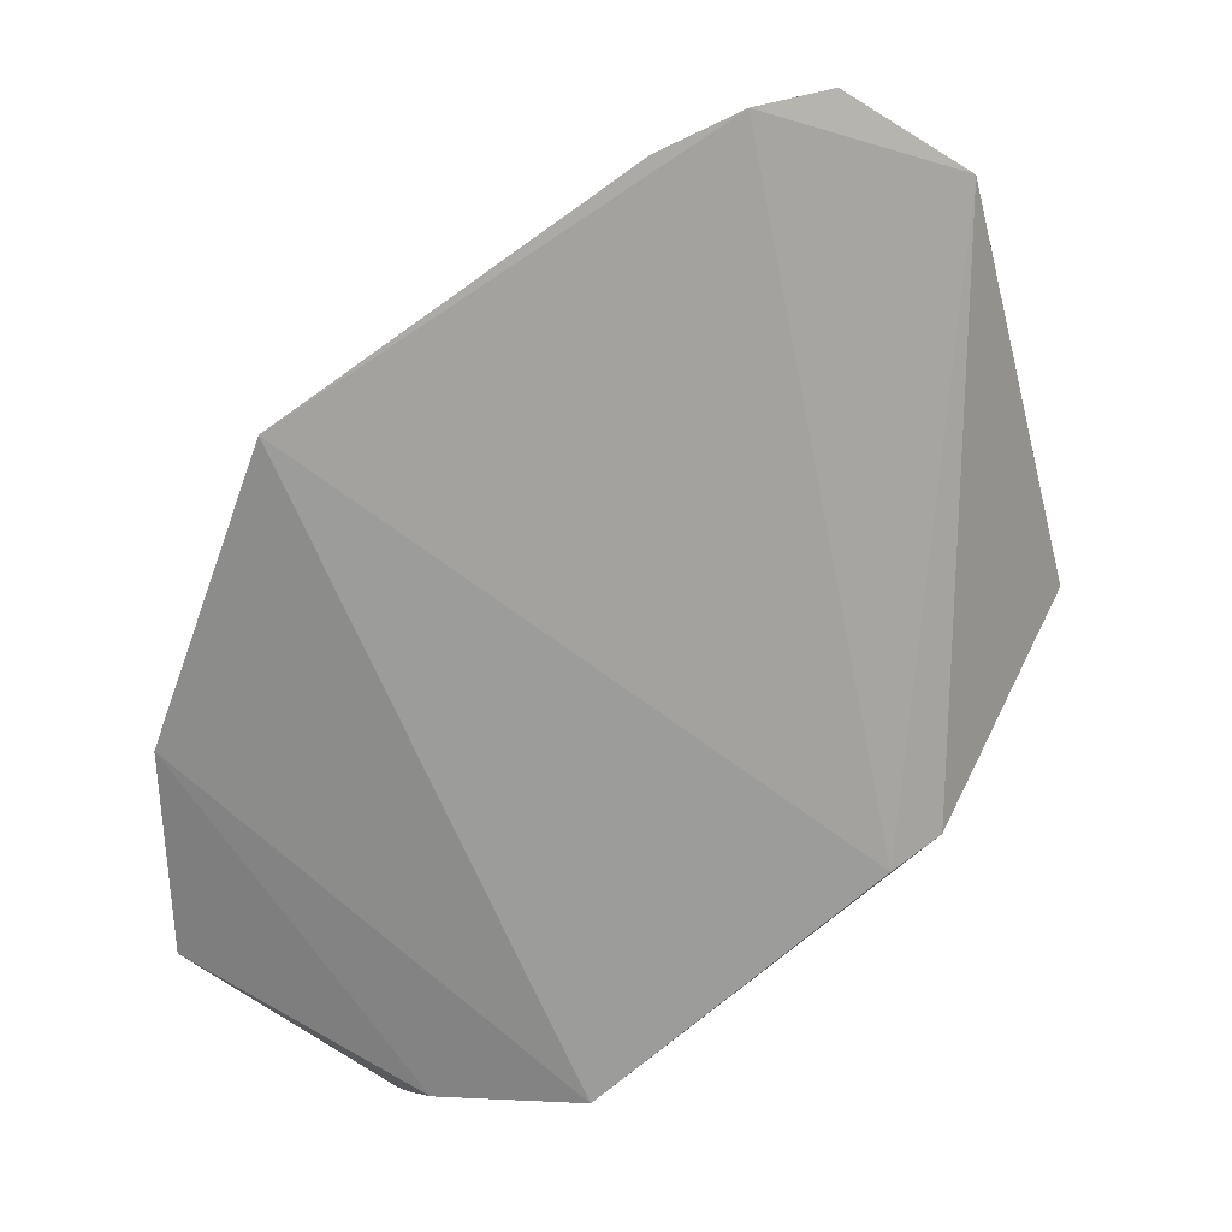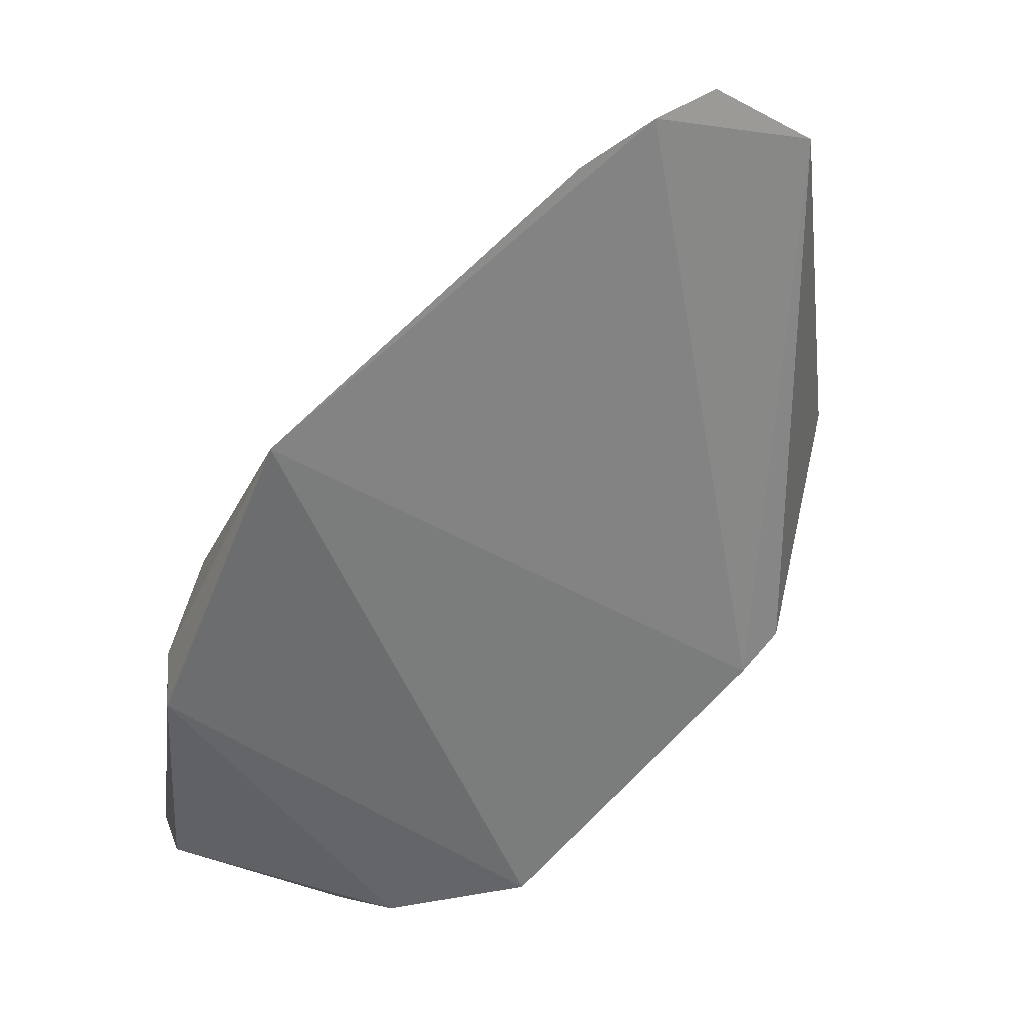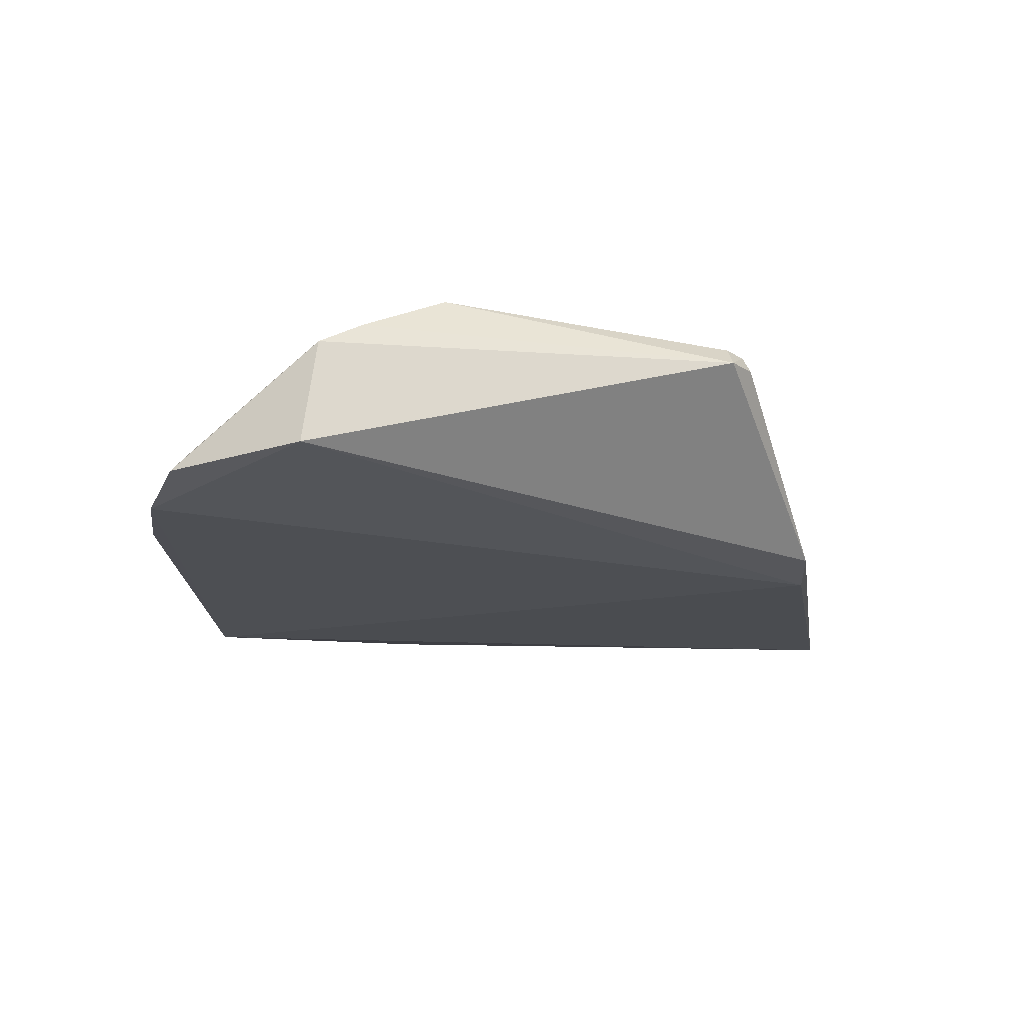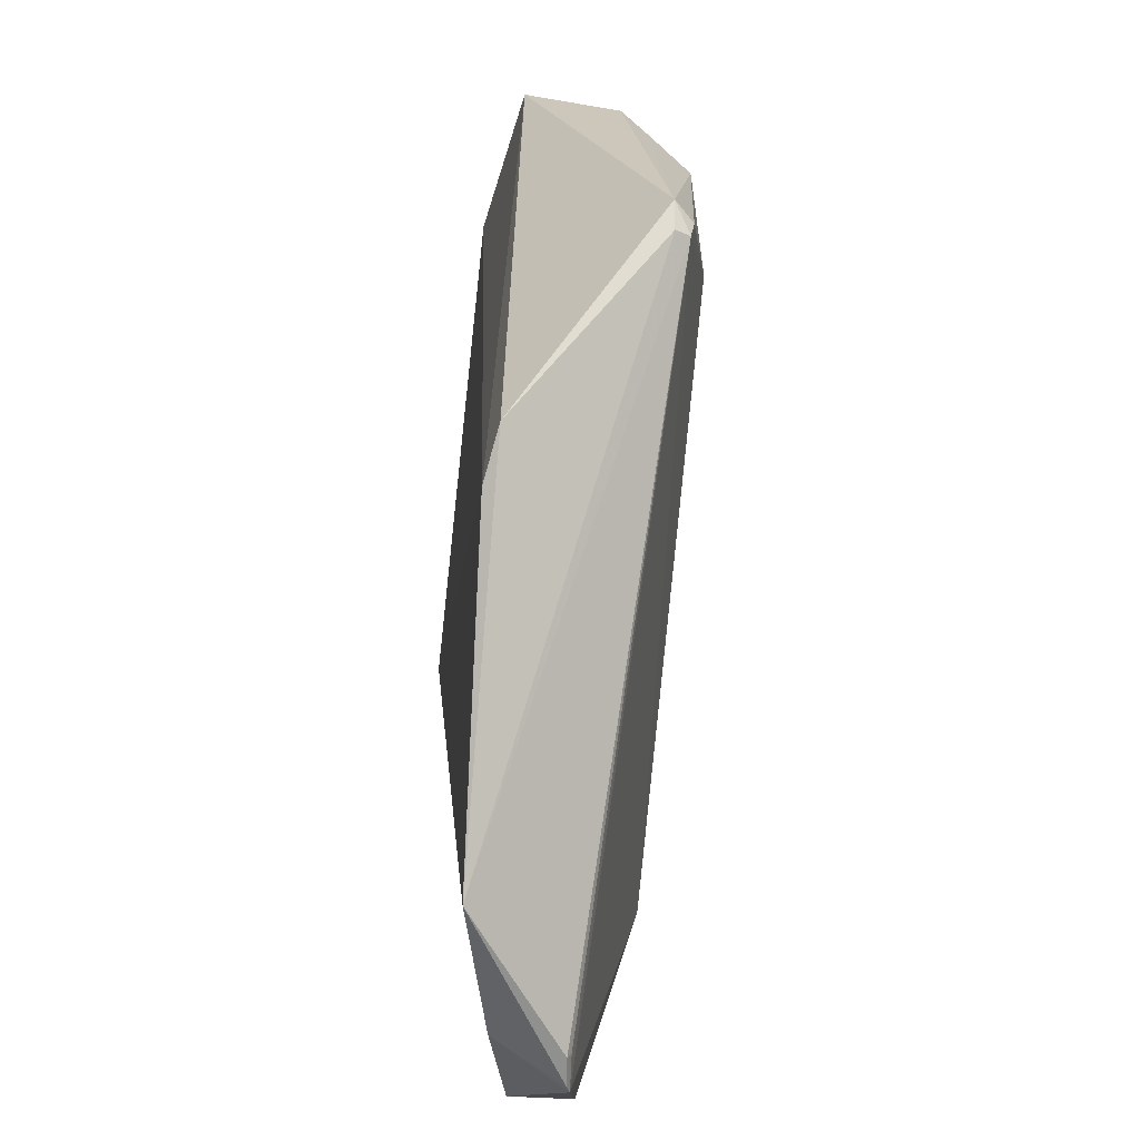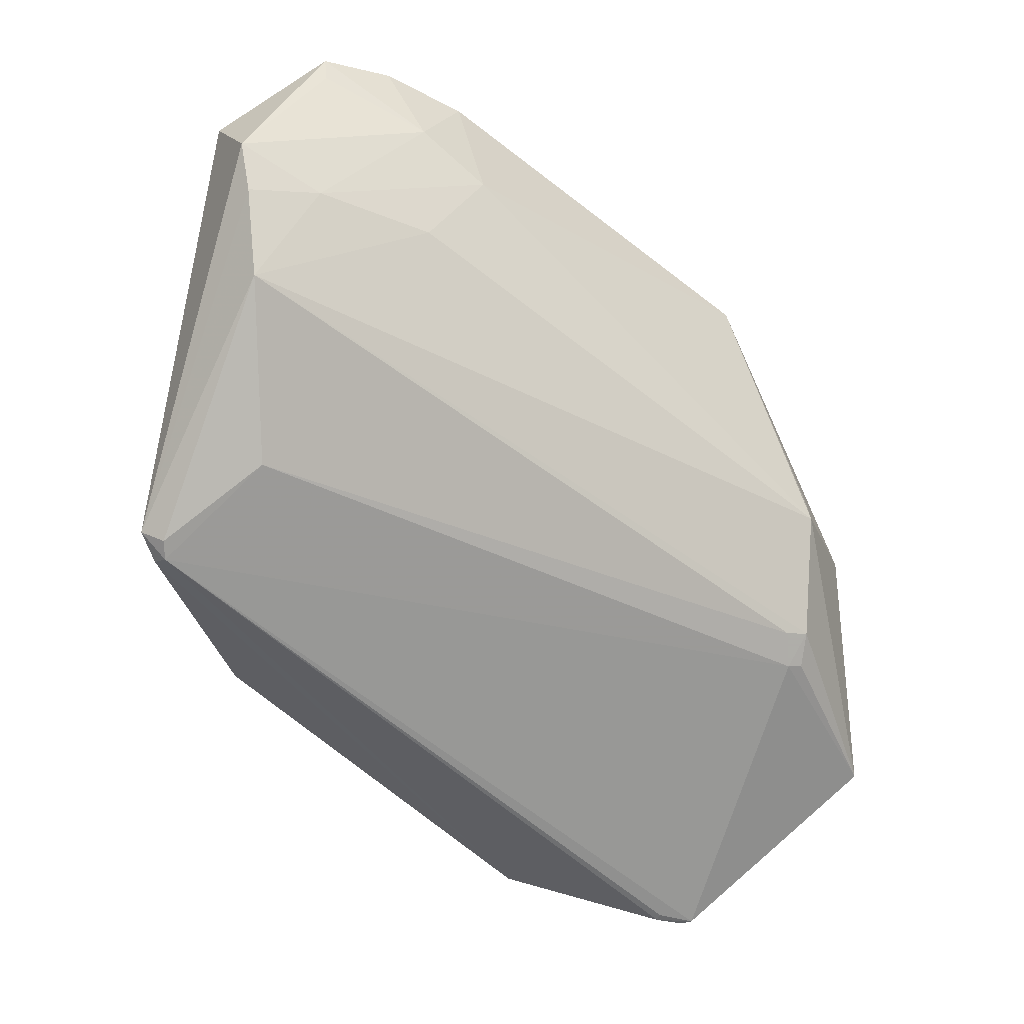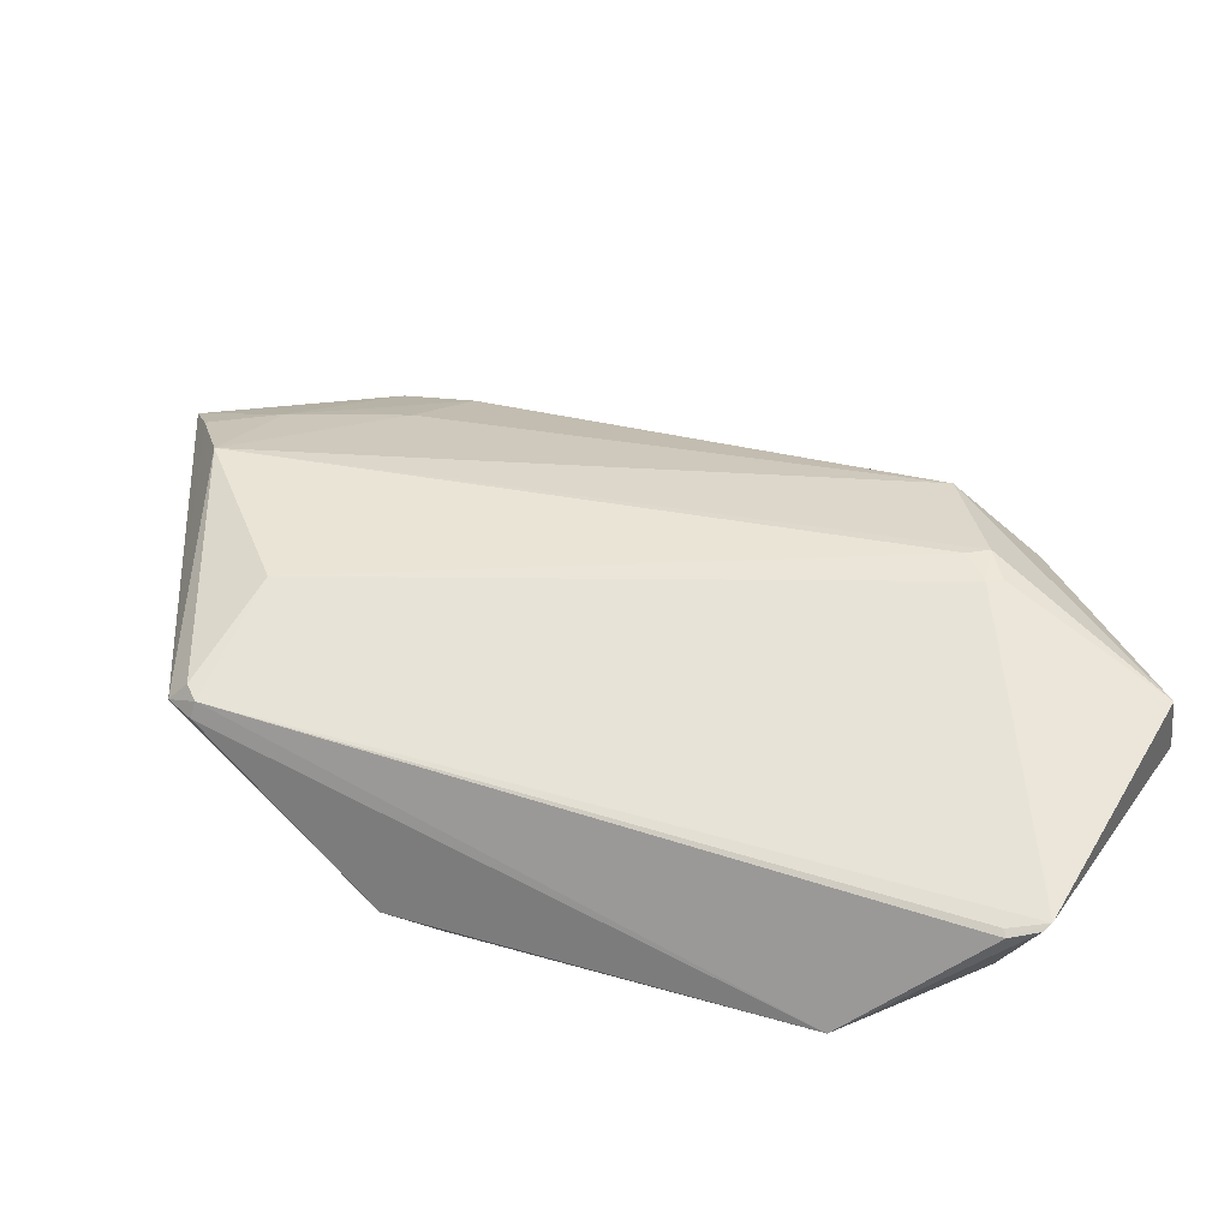
<metadata>
{"format":"obj","ext":"obj","renderer":"f3d","projection":"perspective","resolution":1024,"background":"white","views":[{"elev":17.7,"azim":175.1,"up":"+Y"},{"elev":29.7,"azim":153.3,"up":"+Y"},{"elev":-18.9,"azim":-122.0,"up":"+Z"},{"elev":-52.6,"azim":-98.7,"up":"+Y"},{"elev":8.8,"azim":-22.1,"up":"+Y"},{"elev":45.8,"azim":-19.7,"up":"+Z"}]}
</metadata>
<code>
v 0.211 0.09985 0.1597
v 0.2854 0.1605 0.1478
v 0.2383 0.2282 0.1897
v 0.06854 0.458 0.1113
v 0.04536 0.1997 0.1062
v 0.2488 0.3527 0.1108
v 0.2816 0.1591 0.1723
v 0.1452 0.1134 0.1156
v -0.01432 0.2788 0.1667
v 0.2556 0.2727 0.1765
v 0.09661 0.4528 0.1066
v 0.2392 0.2142 0.1892
v 0.2883 0.2404 0.1334
v 0.1997 0.1106 0.1309
v 0.02416 0.4305 0.1136
v 0.1964 0.1014 0.1566
v -0.01613 0.2698 0.1597
v 0.2473 0.2273 0.189
v 0.01993 0.3774 0.1755
v 0.1245 0.4096 0.14
v -0.01362 0.2715 0.1655
v 0.2797 0.2481 0.1556
v 0.2074 0.09886 0.158
v 0.02767 0.2115 0.1094
v -0.02093 0.2814 0.1591
v 0.2454 0.2138 0.1886
v 0.02114 0.3071 0.1777
v 0.0229 0.4254 0.1507
v 0.1264 0.4389 0.1078
v 0.1025 0.4302 0.132
v 0.0954 0.3915 0.1566
v 0.1969 0.104 0.1582
v 0.2566 0.2788 0.1692
v 0.0515 0.4069 0.1573
v 0.06645 0.4512 0.1192
v 0.0224 0.4086 0.1605
f 7 1 2
f 8 5 6
f 11 6 5
f 12 1 7
f 13 7 2
f 13 8 6
f 14 2 1
f 14 13 2
f 14 8 13
f 15 11 5
f 15 4 11
f 18 7 10
f 18 3 12
f 19 18 10
f 19 3 18
f 20 10 6
f 21 1 12
f 21 17 8
f 21 8 16
f 22 10 7
f 22 7 13
f 22 13 6
f 23 14 1
f 23 8 14
f 23 16 8
f 23 1 16
f 24 5 8
f 24 8 17
f 24 15 5
f 25 24 17
f 25 15 24
f 25 9 19
f 25 21 9
f 25 17 21
f 26 18 12
f 26 12 7
f 26 7 18
f 27 12 3
f 27 3 19
f 27 19 9
f 27 21 12
f 27 9 21
f 28 4 15
f 28 15 25
f 29 20 6
f 29 6 11
f 30 11 4
f 30 29 11
f 30 20 29
f 31 19 10
f 31 10 20
f 32 21 16
f 32 16 1
f 32 1 21
f 33 22 6
f 33 6 10
f 33 10 22
f 34 30 28
f 34 20 30
f 34 31 20
f 34 19 31
f 35 30 4
f 35 4 28
f 35 28 30
f 36 34 28
f 36 19 34
f 36 28 25
f 36 25 19

</code>
